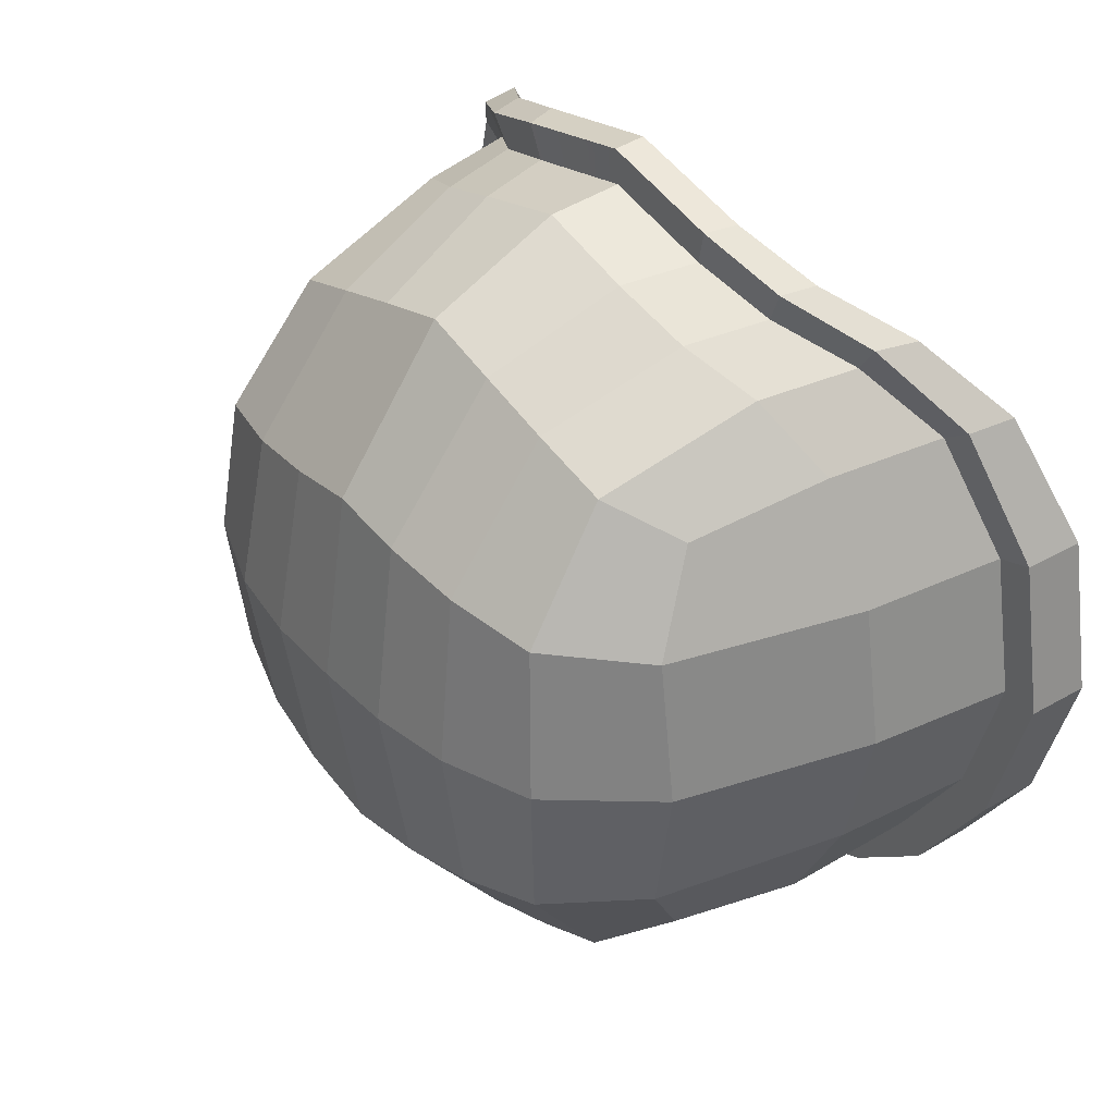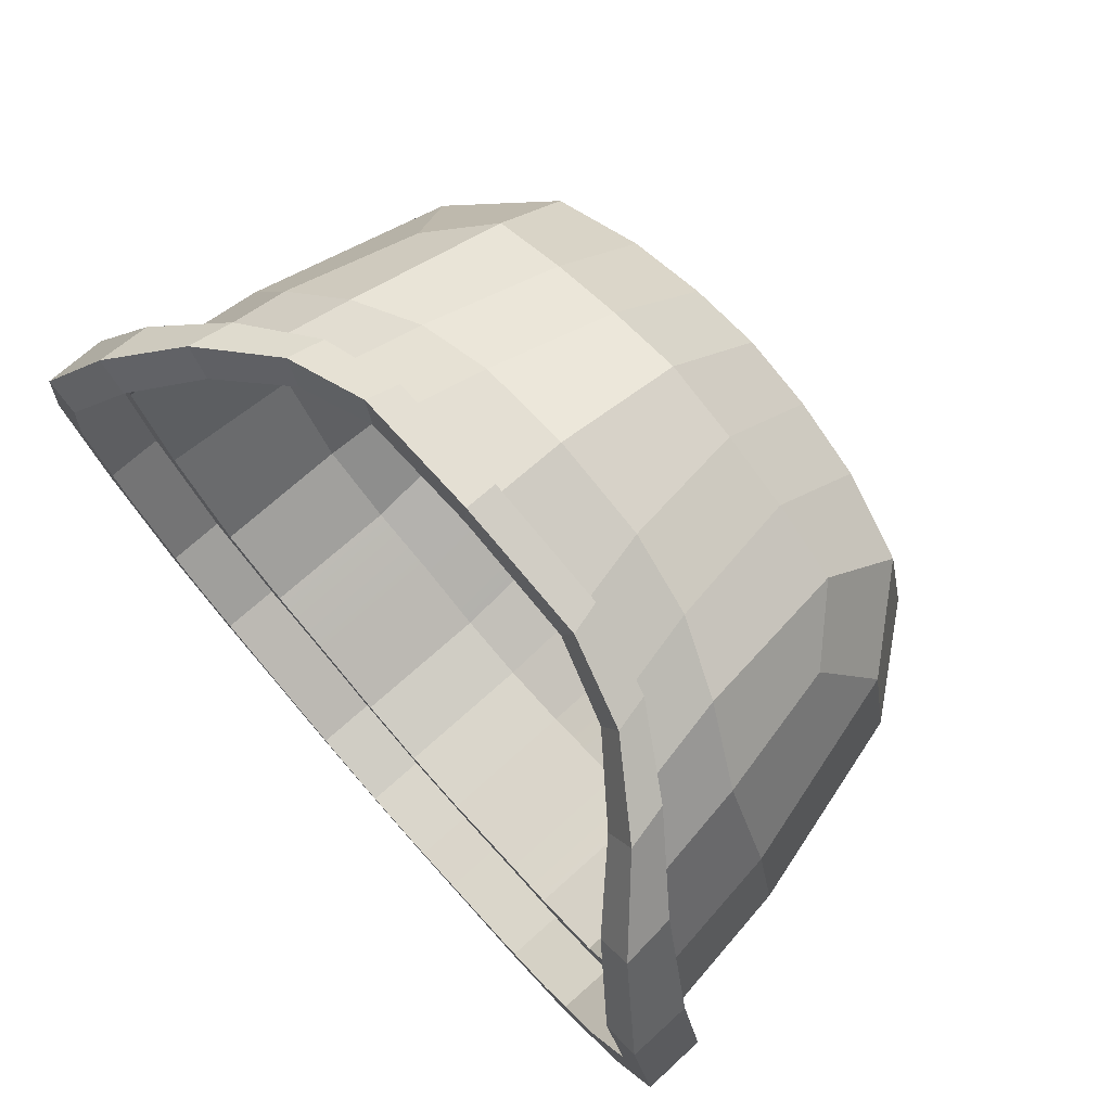
<metadata>
{"format":"obj","ext":"obj","renderer":"f3d","projection":"perspective","resolution":1024,"background":"white","views":[{"elev":38.0,"azim":-127.7,"up":"+Z"},{"elev":76.5,"azim":48.8,"up":"+Z"}]}
</metadata>
<code>
g armor2
v 0.3709 -0.261 0.151
v 0.4057 -0.2601 0.162
v 0.4343 -0.2602 0.0136
v 0.3978 -0.261 0.01511
v 0.3924 -0.2604 -0.1357
v 0.3591 -0.261 -0.1207
v 0.3149 -0.2609 -0.2553
v 0.2878 -0.2613 -0.2309
v 0.2351 -0.2605 -0.32
v 0.2161 -0.261 -0.2889
v 0.1592 -0.2601 -0.3544
v 0.1444 -0.261 -0.3211
v 0.08276 -0.2599 -0.3883
v 0.07232 -0.261 -0.3533
v 2.377e-05 -0.2598 -0.4017
v 2.377e-05 -0.261 -0.3652
v -0.08271 -0.2599 -0.3883
v -0.07227 -0.261 -0.3533
v -0.1592 -0.2601 -0.3544
v -0.1444 -0.261 -0.3211
v -0.235 -0.2605 -0.32
v -0.2161 -0.261 -0.2889
v -0.3148 -0.2609 -0.2553
v -0.2877 -0.2613 -0.2309
v -0.3923 -0.2604 -0.1357
v -0.3591 -0.261 -0.1207
v -0.4342 -0.2602 0.0136
v -0.3978 -0.261 0.01511
v -0.4056 -0.2601 0.162
v -0.3709 -0.261 0.151
v 0.2144 -0.05965 -0.2863
v 0.2197 0.1301 -0.2441
v 0.1489 0.1356 -0.2716
v 0.1423 -0.05795 -0.316
v 0.07122 -0.05777 -0.3475
v 0.0747 0.1373 -0.2991
v 0.2144 -0.05965 -0.2863
v 0.2867 -0.06149 -0.2304
v 0.2727 0.07653 -0.2058
v 0.2197 0.1301 -0.2441
v 2.377e-05 -0.06274 0.4065
v -0.1218 -0.05902 0.4157
v -0.1115 -0.06265 0.3808
v 2.377e-05 -0.05974 0.4428
v 0.1116 -0.06265 0.3808
v 0.1218 -0.05902 0.4157
v 0.3516 -0.06104 0.1497
v 0.3008 0.1265 0.1511
v 0.3246 0.13 0.01515
v 0.3764 -0.05984 0.01513
v 0.3516 -0.06104 0.1497
v 0.297 -0.05568 0.261
v 0.2683 0.07439 0.2361
v 0.3008 0.1265 0.1511
v 0.1859 -0.08098 0.3531
v 0.2011 -0.07647 0.3861
v 0.1218 -0.05902 0.4157
v 0.1116 -0.06265 0.3808
v 0.3461 -0.06024 -0.1194
v 0.303 0.1279 -0.1208
v 0.2727 0.07653 -0.2058
v 0.2867 -0.06149 -0.2304
v 0.3461 -0.06024 -0.1194
v 0.3764 -0.05984 0.01513
v 0.3246 0.13 0.01515
v 0.303 0.1279 -0.1208
v 0.08115 0.2417 -0.1613
v 0.0747 0.1373 -0.2991
v 0.1489 0.1356 -0.2716
v 0.1571 0.2337 -0.1458
v 0.08115 0.2417 -0.1613
v 2.377e-05 0.2422 -0.1767
v 2.377e-05 0.1373 -0.305
v 0.0747 0.1373 -0.2991
v 0.08115 0.2417 -0.1613
v 0.07989 0.2684 0.0143
v 2.377e-05 0.2697 0.01345
v 2.377e-05 0.2422 -0.1767
v 0.08115 0.2417 -0.1613
v 0.1571 0.2337 -0.1458
v 0.1602 0.2565 0.01494
v 0.07989 0.2684 0.0143
v 0.07156 0.2404 0.1882
v 0.07989 0.2684 0.0143
v 0.1602 0.2565 0.01494
v 0.1468 0.232 0.1753
v 0.07156 0.2404 0.1882
v 2.377e-05 0.2417 0.2002
v 2.377e-05 0.2697 0.01345
v 0.07989 0.2684 0.0143
v 0.07156 0.2404 0.1882
v 0.074 0.1367 0.3235
v 2.377e-05 0.1373 0.345
v 2.377e-05 0.2417 0.2002
v 0.07156 0.2404 0.1882
v 0.1468 0.232 0.1753
v 0.1439 0.134 0.3004
v 0.074 0.1367 0.3235
v 0.2594 -0.1654 0.3229
v 0.2841 -0.1623 0.3496
v 0.3483 -0.2216 0.2808
v 0.3171 -0.2231 0.262
v 0.09463 0.01065 0.3767
v 0.074 0.1367 0.3235
v 0.1439 0.134 0.3004
v 0.1675 -4.166e-05 0.3491
v 0.09463 0.01065 0.3767
v 2.377e-05 0.01067 0.4022
v 2.377e-05 0.1373 0.345
v 0.074 0.1367 0.3235
v -0.2535 -0.1239 0.3216
v -0.2748 -0.1203 0.3514
v -0.3441 -0.171 0.2829
v -0.3142 -0.1731 0.2617
v 0.2346 -0.02636 0.3187
v 0.2152 0.1279 0.2744
v 0.2683 0.07439 0.2361
v 0.297 -0.05568 0.261
v 0.2346 -0.02636 0.3187
v 0.1675 -4.166e-05 0.3491
v 0.1439 0.134 0.3004
v 0.2152 0.1279 0.2744
v 0.2289 0.2105 0.1607
v 0.2475 0.2244 0.01515
v 0.3246 0.13 0.01515
v 0.3008 0.1265 0.1511
v 0.2289 0.2105 0.1607
v 0.1468 0.232 0.1753
v 0.1602 0.2565 0.01494
v 0.2475 0.2244 0.01515
v 0.2289 0.2105 0.1607
v 0.2152 0.1279 0.2744
v 0.1439 0.134 0.3004
v 0.1468 0.232 0.1753
v 0.2289 0.2105 0.1607
v 0.3008 0.1265 0.1511
v 0.2683 0.07439 0.2361
v 0.2152 0.1279 0.2744
v 0.2348 0.2121 -0.1304
v 0.2197 0.1301 -0.2441
v 0.2727 0.07653 -0.2058
v 0.303 0.1279 -0.1208
v 0.2348 0.2121 -0.1304
v 0.1571 0.2337 -0.1458
v 0.1489 0.1356 -0.2716
v 0.2197 0.1301 -0.2441
v 0.2348 0.2121 -0.1304
v 0.2475 0.2244 0.01515
v 0.1602 0.2565 0.01494
v 0.1571 0.2337 -0.1458
v 0.2348 0.2121 -0.1304
v 0.303 0.1279 -0.1208
v 0.3246 0.13 0.01515
v 0.2475 0.2244 0.01515
v -0.1858 -0.08098 0.3531
v -0.2011 -0.07647 0.3861
v -0.2748 -0.1203 0.3514
v -0.2535 -0.1239 0.3216
v 0.07122 -0.05777 -0.3475
v 0.0747 0.1373 -0.2991
v 2.377e-05 0.1373 -0.305
v 2.377e-05 -0.05768 -0.3582
v 0.3143 -0.1731 0.2617
v 0.3441 -0.171 0.2829
v 0.2748 -0.1203 0.3514
v 0.2535 -0.1239 0.3216
v -0.2143 -0.05965 -0.2863
v -0.1488 0.1356 -0.2716
v -0.2197 0.1301 -0.2441
v -0.1423 -0.05795 -0.316
v -0.07117 -0.05777 -0.3475
v -0.07465 0.1373 -0.2991
v -0.2143 -0.05965 -0.2863
v -0.2197 0.1301 -0.2441
v -0.2726 0.07653 -0.2058
v -0.2867 -0.06149 -0.2304
v 0.3171 -0.2231 0.262
v 0.3483 -0.2216 0.2808
v 0.4057 -0.2601 0.162
v 0.3709 -0.261 0.151
v -0.07195 -0.2006 -0.3516
v 2.377e-05 -0.1994 -0.3996
v 2.377e-05 -0.2006 -0.3631
v -0.0824 -0.1995 -0.3866
v -0.1437 -0.2007 -0.3196
v -0.1586 -0.1998 -0.3529
v -0.2155 -0.2012 -0.2881
v -0.2345 -0.2006 -0.3193
v -0.2876 -0.2019 -0.2307
v -0.3147 -0.2016 -0.2551
v -0.358 -0.2011 -0.1203
v -0.3913 -0.2005 -0.1353
v -0.396 -0.2008 0.01512
v -0.4326 -0.2 0.0136
v -0.3698 -0.2011 0.1506
v -0.4044 -0.2002 0.1624
v -0.3515 -0.06104 0.1497
v -0.3763 -0.05984 0.01513
v -0.3246 0.13 0.01515
v -0.3007 0.1265 0.1511
v -0.3515 -0.06104 0.1497
v -0.3007 0.1265 0.1511
v -0.2683 0.07439 0.2361
v -0.297 -0.05568 0.261
v 0.2535 -0.1239 0.3216
v 0.2748 -0.1203 0.3514
v 0.2011 -0.07647 0.3861
v 0.1859 -0.08098 0.3531
v -0.346 -0.06024 -0.1194
v -0.2867 -0.06149 -0.2304
v -0.2726 0.07653 -0.2058
v -0.3029 0.1279 -0.1208
v -0.346 -0.06024 -0.1194
v -0.3029 0.1279 -0.1208
v -0.3246 0.13 0.01515
v -0.3763 -0.05984 0.01513
v 2.377e-05 -0.2006 -0.3631
v 2.377e-05 -0.1994 -0.3996
v 0.08245 -0.1995 -0.3866
v 0.07199 -0.2006 -0.3516
v 0.1586 -0.1998 -0.3529
v 0.1438 -0.2007 -0.3196
v 0.2345 -0.2006 -0.3193
v 0.2156 -0.2012 -0.2881
v 0.3147 -0.2016 -0.2551
v 0.2876 -0.2019 -0.2307
v 0.3913 -0.2005 -0.1353
v 0.3581 -0.2011 -0.1203
v 0.4326 -0.2 0.0136
v 0.3961 -0.2008 0.01512
v 0.4045 -0.2002 0.1624
v 0.3699 -0.2011 0.1506
v -0.0811 0.2417 -0.1613
v -0.1571 0.2337 -0.1458
v -0.1488 0.1356 -0.2716
v -0.07465 0.1373 -0.2991
v -0.0811 0.2417 -0.1613
v -0.07465 0.1373 -0.2991
v 2.377e-05 0.1373 -0.305
v 2.377e-05 0.2422 -0.1767
v -0.0811 0.2417 -0.1613
v 2.377e-05 0.2422 -0.1767
v 2.377e-05 0.2697 0.01345
v -0.07984 0.2684 0.0143
v -0.0811 0.2417 -0.1613
v -0.07984 0.2684 0.0143
v -0.1602 0.2565 0.01494
v -0.1571 0.2337 -0.1458
v -0.07151 0.2404 0.1882
v -0.1467 0.232 0.1753
v -0.1602 0.2565 0.01494
v -0.07984 0.2684 0.0143
v -0.07151 0.2404 0.1882
v -0.07984 0.2684 0.0143
v 2.377e-05 0.2697 0.01345
v 2.377e-05 0.2417 0.2002
v -0.07151 0.2404 0.1882
v 2.377e-05 0.2417 0.2002
v 2.377e-05 0.1373 0.345
v -0.07395 0.1367 0.3235
v -0.07151 0.2404 0.1882
v -0.07395 0.1367 0.3235
v -0.1438 0.134 0.3004
v -0.1467 0.232 0.1753
v -0.09458 0.01065 0.3767
v -0.1675 -4.166e-05 0.3491
v -0.1438 0.134 0.3004
v -0.07395 0.1367 0.3235
v -0.09458 0.01065 0.3767
v -0.07395 0.1367 0.3235
v 2.377e-05 0.1373 0.345
v 2.377e-05 0.01067 0.4022
v -0.2594 -0.1654 0.3229
v -0.2841 -0.1623 0.3496
v -0.2092 -0.111 0.3872
v -0.1929 -0.1153 0.3548
v -0.2346 -0.02636 0.3187
v -0.297 -0.05568 0.261
v -0.2683 0.07439 0.2361
v -0.2151 0.1279 0.2744
v -0.2346 -0.02636 0.3187
v -0.2151 0.1279 0.2744
v -0.1438 0.134 0.3004
v -0.1675 -4.166e-05 0.3491
v -0.2288 0.2105 0.1607
v -0.3007 0.1265 0.1511
v -0.3246 0.13 0.01515
v -0.2475 0.2244 0.01515
v -0.2288 0.2105 0.1607
v -0.2475 0.2244 0.01515
v -0.1602 0.2565 0.01494
v -0.1467 0.232 0.1753
v -0.2288 0.2105 0.1607
v -0.1467 0.232 0.1753
v -0.1438 0.134 0.3004
v -0.2151 0.1279 0.2744
v -0.2288 0.2105 0.1607
v -0.2151 0.1279 0.2744
v -0.2683 0.07439 0.2361
v -0.3007 0.1265 0.1511
v -0.2347 0.2121 -0.1304
v -0.3029 0.1279 -0.1208
v -0.2726 0.07653 -0.2058
v -0.2197 0.1301 -0.2441
v -0.2347 0.2121 -0.1304
v -0.2197 0.1301 -0.2441
v -0.1488 0.1356 -0.2716
v -0.1571 0.2337 -0.1458
v -0.2347 0.2121 -0.1304
v -0.1571 0.2337 -0.1458
v -0.1602 0.2565 0.01494
v -0.2475 0.2244 0.01515
v -0.2347 0.2121 -0.1304
v -0.2475 0.2244 0.01515
v -0.3246 0.13 0.01515
v -0.3029 0.1279 -0.1208
v -0.07117 -0.05777 -0.3475
v 2.377e-05 -0.05768 -0.3582
v 2.377e-05 0.1373 -0.305
v -0.07465 0.1373 -0.2991
v 2.377e-05 -0.09376 0.4082
v 2.377e-05 -0.09076 0.4446
v 0.1302 -0.08963 0.417
v 0.1187 -0.09363 0.3826
v -0.07117 -0.05777 -0.3475
v -0.1437 -0.2007 -0.3196
v -0.07195 -0.2006 -0.3516
v -0.1423 -0.05795 -0.316
v -0.2143 -0.05965 -0.2863
v -0.2155 -0.2012 -0.2881
v -0.07117 -0.05777 -0.3475
v -0.07195 -0.2006 -0.3516
v 2.377e-05 -0.2006 -0.3631
v 2.377e-05 -0.05768 -0.3582
v -0.2346 -0.02636 0.3187
v -0.1675 -4.166e-05 0.3491
v -0.1858 -0.08098 0.3531
v -0.2535 -0.1239 0.3216
v -0.2346 -0.02636 0.3187
v -0.2535 -0.1239 0.3216
v -0.3142 -0.1731 0.2617
v -0.297 -0.05568 0.261
v -0.09458 0.01065 0.3767
v 2.377e-05 0.01067 0.4022
v 2.377e-05 -0.06274 0.4065
v -0.1115 -0.06265 0.3808
v -0.09458 0.01065 0.3767
v -0.1115 -0.06265 0.3808
v -0.1858 -0.08098 0.3531
v -0.1675 -4.166e-05 0.3491
v -0.346 -0.06024 -0.1194
v -0.3763 -0.05984 0.01513
v -0.396 -0.2008 0.01512
v -0.358 -0.2011 -0.1203
v -0.346 -0.06024 -0.1194
v -0.358 -0.2011 -0.1203
v -0.2876 -0.2019 -0.2307
v -0.2867 -0.06149 -0.2304
v -0.3515 -0.06104 0.1497
v -0.297 -0.05568 0.261
v -0.3142 -0.1731 0.2617
v -0.3698 -0.2011 0.1506
v -0.3515 -0.06104 0.1497
v -0.3698 -0.2011 0.1506
v -0.396 -0.2008 0.01512
v -0.3763 -0.05984 0.01513
v -0.2143 -0.05965 -0.2863
v -0.2867 -0.06149 -0.2304
v -0.2876 -0.2019 -0.2307
v -0.2155 -0.2012 -0.2881
v 0.07122 -0.05777 -0.3475
v 0.07199 -0.2006 -0.3516
v 0.1438 -0.2007 -0.3196
v 0.1423 -0.05795 -0.316
v 0.2144 -0.05965 -0.2863
v 0.2156 -0.2012 -0.2881
v 0.07122 -0.05777 -0.3475
v 2.377e-05 -0.05768 -0.3582
v 2.377e-05 -0.2006 -0.3631
v 0.07199 -0.2006 -0.3516
v 0.2346 -0.02636 0.3187
v 0.2535 -0.1239 0.3216
v 0.1859 -0.08098 0.3531
v 0.1675 -4.166e-05 0.3491
v 0.2346 -0.02636 0.3187
v 0.297 -0.05568 0.261
v 0.3143 -0.1731 0.2617
v 0.2535 -0.1239 0.3216
v 0.09463 0.01065 0.3767
v 0.1116 -0.06265 0.3808
v 2.377e-05 -0.06274 0.4065
v 2.377e-05 0.01067 0.4022
v 0.09463 0.01065 0.3767
v 0.1675 -4.166e-05 0.3491
v 0.1859 -0.08098 0.3531
v 0.1116 -0.06265 0.3808
v 0.3461 -0.06024 -0.1194
v 0.3581 -0.2011 -0.1203
v 0.3961 -0.2008 0.01512
v 0.3764 -0.05984 0.01513
v 0.3461 -0.06024 -0.1194
v 0.2867 -0.06149 -0.2304
v 0.2876 -0.2019 -0.2307
v 0.3581 -0.2011 -0.1203
v 0.3516 -0.06104 0.1497
v 0.3699 -0.2011 0.1506
v 0.3143 -0.1731 0.2617
v 0.297 -0.05568 0.261
v 0.3516 -0.06104 0.1497
v 0.3764 -0.05984 0.01513
v 0.3961 -0.2008 0.01512
v 0.3699 -0.2011 0.1506
v 0.2144 -0.05965 -0.2863
v 0.2156 -0.2012 -0.2881
v 0.2876 -0.2019 -0.2307
v 0.2867 -0.06149 -0.2304
v 0.2345 -0.2006 -0.3193
v 0.1592 -0.2601 -0.3544
v 0.2351 -0.2605 -0.32
v 0.1586 -0.1998 -0.3529
v 0.08245 -0.1995 -0.3866
v 0.08276 -0.2599 -0.3883
v 0.2345 -0.2006 -0.3193
v 0.2351 -0.2605 -0.32
v 0.3149 -0.2609 -0.2553
v 0.3147 -0.2016 -0.2551
v 0.4045 -0.2002 0.1624
v 0.4326 -0.2 0.0136
v 0.4343 -0.2602 0.0136
v 0.4057 -0.2601 0.162
v 0.4045 -0.2002 0.1624
v 0.4057 -0.2601 0.162
v 0.3483 -0.2216 0.2808
v 0.3441 -0.171 0.2829
v 0.3913 -0.2005 -0.1353
v 0.3147 -0.2016 -0.2551
v 0.3149 -0.2609 -0.2553
v 0.3924 -0.2604 -0.1357
v 0.3913 -0.2005 -0.1353
v 0.3924 -0.2604 -0.1357
v 0.4343 -0.2602 0.0136
v 0.4326 -0.2 0.0136
v 0.1218 -0.05902 0.4157
v 0.2011 -0.07647 0.3861
v 0.2093 -0.111 0.3872
v 0.1302 -0.08963 0.417
v 0.1218 -0.05902 0.4157
v 0.1302 -0.08963 0.417
v 2.377e-05 -0.09076 0.4446
v 2.377e-05 -0.05974 0.4428
v 0.2748 -0.1203 0.3514
v 0.3441 -0.171 0.2829
v 0.3483 -0.2216 0.2808
v 0.2841 -0.1623 0.3496
v 0.2748 -0.1203 0.3514
v 0.2841 -0.1623 0.3496
v 0.2093 -0.111 0.3872
v 0.2011 -0.07647 0.3861
v 0.08245 -0.1995 -0.3866
v 2.377e-05 -0.1994 -0.3996
v 2.377e-05 -0.2598 -0.4017
v 0.08276 -0.2599 -0.3883
v -0.2345 -0.2006 -0.3193
v -0.235 -0.2605 -0.32
v -0.1592 -0.2601 -0.3544
v -0.1586 -0.1998 -0.3529
v -0.0824 -0.1995 -0.3866
v -0.08271 -0.2599 -0.3883
v -0.2345 -0.2006 -0.3193
v -0.3147 -0.2016 -0.2551
v -0.3148 -0.2609 -0.2553
v -0.235 -0.2605 -0.32
v -0.4044 -0.2002 0.1624
v -0.4056 -0.2601 0.162
v -0.4342 -0.2602 0.0136
v -0.4326 -0.2 0.0136
v -0.4044 -0.2002 0.1624
v -0.3441 -0.171 0.2829
v -0.3483 -0.2216 0.2808
v -0.4056 -0.2601 0.162
v -0.3913 -0.2005 -0.1353
v -0.3923 -0.2604 -0.1357
v -0.3148 -0.2609 -0.2553
v -0.3147 -0.2016 -0.2551
v -0.3913 -0.2005 -0.1353
v -0.4326 -0.2 0.0136
v -0.4342 -0.2602 0.0136
v -0.3923 -0.2604 -0.1357
v -0.1218 -0.05902 0.4157
v -0.1301 -0.08963 0.417
v -0.2092 -0.111 0.3872
v -0.2011 -0.07647 0.3861
v -0.1218 -0.05902 0.4157
v 2.377e-05 -0.05974 0.4428
v 2.377e-05 -0.09076 0.4446
v -0.1301 -0.08963 0.417
v -0.2748 -0.1203 0.3514
v -0.2841 -0.1623 0.3496
v -0.3483 -0.2216 0.2808
v -0.3441 -0.171 0.2829
v -0.2748 -0.1203 0.3514
v -0.2011 -0.07647 0.3861
v -0.2092 -0.111 0.3872
v -0.2841 -0.1623 0.3496
v -0.0824 -0.1995 -0.3866
v -0.08271 -0.2599 -0.3883
v 2.377e-05 -0.2598 -0.4017
v 2.377e-05 -0.1994 -0.3996
v -0.1115 -0.06265 0.3808
v -0.1218 -0.05902 0.4157
v -0.2011 -0.07647 0.3861
v -0.1858 -0.08098 0.3531
v -0.1929 -0.1153 0.3548
v -0.2092 -0.111 0.3872
v -0.1301 -0.08963 0.417
v -0.1187 -0.09363 0.3826
v 0.3699 -0.2011 0.1506
v 0.4045 -0.2002 0.1624
v 0.3441 -0.171 0.2829
v 0.3143 -0.1731 0.2617
v -0.3171 -0.2231 0.262
v -0.3483 -0.2216 0.2808
v -0.2841 -0.1623 0.3496
v -0.2594 -0.1654 0.3229
v -0.1187 -0.09363 0.3826
v -0.1301 -0.08963 0.417
v 2.377e-05 -0.09076 0.4446
v 2.377e-05 -0.09376 0.4082
v -0.3142 -0.1731 0.2617
v -0.3441 -0.171 0.2829
v -0.4044 -0.2002 0.1624
v -0.3698 -0.2011 0.1506
v 0.1929 -0.1153 0.3548
v 0.2093 -0.111 0.3872
v 0.2841 -0.1623 0.3496
v 0.2594 -0.1654 0.3229
v -0.3709 -0.261 0.151
v -0.4056 -0.2601 0.162
v -0.3483 -0.2216 0.2808
v -0.3171 -0.2231 0.262
v 0.1187 -0.09363 0.3826
v 0.1302 -0.08963 0.417
v 0.2093 -0.111 0.3872
v 0.1929 -0.1153 0.3548
g armor2_0
f 3 2 1
f 4 3 1
f 5 3 4
f 6 5 4
f 7 5 6
f 8 7 6
f 9 7 8
f 10 9 8
f 11 9 10
f 12 11 10
f 13 11 12
f 14 13 12
f 15 13 14
f 16 15 14
f 17 15 16
f 18 17 16
f 19 17 18
f 20 19 18
f 21 19 20
f 22 21 20
f 23 21 22
f 24 23 22
f 25 23 24
f 26 25 24
f 27 25 26
f 28 27 26
f 29 27 28
f 30 29 28
f 33 32 31
f 34 33 31
f 33 34 35
f 36 33 35
f 39 38 37
f 40 39 37
f 43 42 41
f 42 44 41
f 41 44 45
f 44 46 45
f 49 48 47
f 50 49 47
f 53 52 51
f 54 53 51
f 57 56 55
f 58 57 55
f 61 60 59
f 62 61 59
f 65 64 63
f 66 65 63
f 69 68 67
f 70 69 67
f 73 72 71
f 74 73 71
f 77 76 75
f 78 77 75
f 81 80 79
f 82 81 79
f 85 84 83
f 86 85 83
f 89 88 87
f 90 89 87
f 93 92 91
f 94 93 91
f 97 96 95
f 98 97 95
f 101 100 99
f 102 101 99
f 105 104 103
f 106 105 103
f 109 108 107
f 110 109 107
f 113 112 111
f 114 113 111
f 117 116 115
f 118 117 115
f 121 120 119
f 122 121 119
f 125 124 123
f 126 125 123
f 129 128 127
f 130 129 127
f 133 132 131
f 134 133 131
f 137 136 135
f 138 137 135
f 141 140 139
f 142 141 139
f 145 144 143
f 146 145 143
f 149 148 147
f 150 149 147
f 153 152 151
f 154 153 151
f 157 156 155
f 158 157 155
f 161 160 159
f 162 161 159
f 165 164 163
f 166 165 163
f 169 168 167
f 168 170 167
f 170 168 171
f 168 172 171
f 175 174 173
f 176 175 173
f 179 178 177
f 180 179 177
f 183 182 181
f 182 184 181
f 181 184 185
f 184 186 185
f 185 186 187
f 186 188 187
f 187 188 189
f 188 190 189
f 189 190 191
f 190 192 191
f 191 192 193
f 192 194 193
f 193 194 195
f 194 196 195
f 199 198 197
f 200 199 197
f 203 202 201
f 204 203 201
f 207 206 205
f 208 207 205
f 211 210 209
f 212 211 209
f 215 214 213
f 216 215 213
f 219 218 217
f 220 219 217
f 221 219 220
f 222 221 220
f 223 221 222
f 224 223 222
f 225 223 224
f 226 225 224
f 227 225 226
f 228 227 226
f 229 227 228
f 230 229 228
f 231 229 230
f 232 231 230
f 235 234 233
f 236 235 233
f 239 238 237
f 240 239 237
f 243 242 241
f 244 243 241
f 247 246 245
f 248 247 245
f 251 250 249
f 252 251 249
f 255 254 253
f 256 255 253
f 259 258 257
f 260 259 257
f 263 262 261
f 264 263 261
f 267 266 265
f 268 267 265
f 271 270 269
f 272 271 269
f 275 274 273
f 276 275 273
f 279 278 277
f 280 279 277
f 283 282 281
f 284 283 281
f 287 286 285
f 288 287 285
f 291 290 289
f 292 291 289
f 295 294 293
f 296 295 293
f 299 298 297
f 300 299 297
f 303 302 301
f 304 303 301
f 307 306 305
f 308 307 305
f 311 310 309
f 312 311 309
f 315 314 313
f 316 315 313
f 319 318 317
f 320 319 317
f 323 322 321
f 324 323 321
f 327 326 325
f 326 328 325
f 328 326 329
f 326 330 329
f 333 332 331
f 334 333 331
f 337 336 335
f 338 337 335
f 341 340 339
f 342 341 339
f 345 344 343
f 346 345 343
f 349 348 347
f 350 349 347
f 353 352 351
f 354 353 351
f 357 356 355
f 358 357 355
f 361 360 359
f 362 361 359
f 365 364 363
f 366 365 363
f 369 368 367
f 370 369 367
f 373 372 371
f 374 373 371
f 373 374 375
f 376 373 375
f 379 378 377
f 380 379 377
f 383 382 381
f 384 383 381
f 387 386 385
f 388 387 385
f 391 390 389
f 392 391 389
f 395 394 393
f 396 395 393
f 399 398 397
f 400 399 397
f 403 402 401
f 404 403 401
f 407 406 405
f 408 407 405
f 411 410 409
f 412 411 409
f 415 414 413
f 416 415 413
f 419 418 417
f 418 420 417
f 420 418 421
f 418 422 421
f 425 424 423
f 426 425 423
f 429 428 427
f 430 429 427
f 433 432 431
f 434 433 431
f 437 436 435
f 438 437 435
f 441 440 439
f 442 441 439
f 445 444 443
f 446 445 443
f 449 448 447
f 450 449 447
f 453 452 451
f 454 453 451
f 457 456 455
f 458 457 455
f 461 460 459
f 462 461 459
f 465 464 463
f 466 465 463
f 465 466 467
f 468 465 467
f 471 470 469
f 472 471 469
f 475 474 473
f 476 475 473
f 479 478 477
f 480 479 477
f 483 482 481
f 484 483 481
f 487 486 485
f 488 487 485
f 491 490 489
f 492 491 489
f 495 494 493
f 496 495 493
f 499 498 497
f 500 499 497
f 503 502 501
f 504 503 501
f 507 506 505
f 508 507 505
f 511 510 509
f 512 511 509
f 515 514 513
f 516 515 513
f 519 518 517
f 520 519 517
f 523 522 521
f 524 523 521
f 527 526 525
f 528 527 525
f 531 530 529
f 532 531 529
f 535 534 533
f 536 535 533
f 539 538 537
f 540 539 537
f 543 542 541
f 544 543 541

</code>
